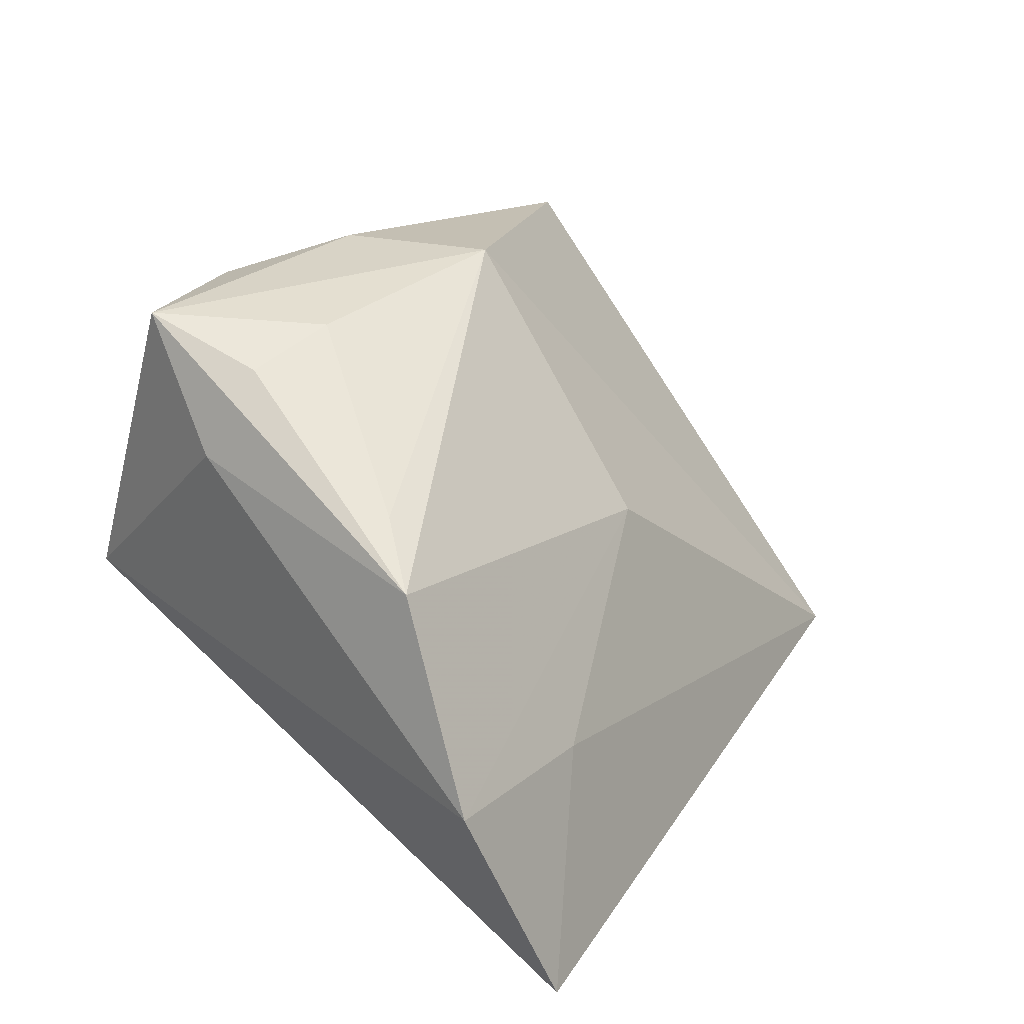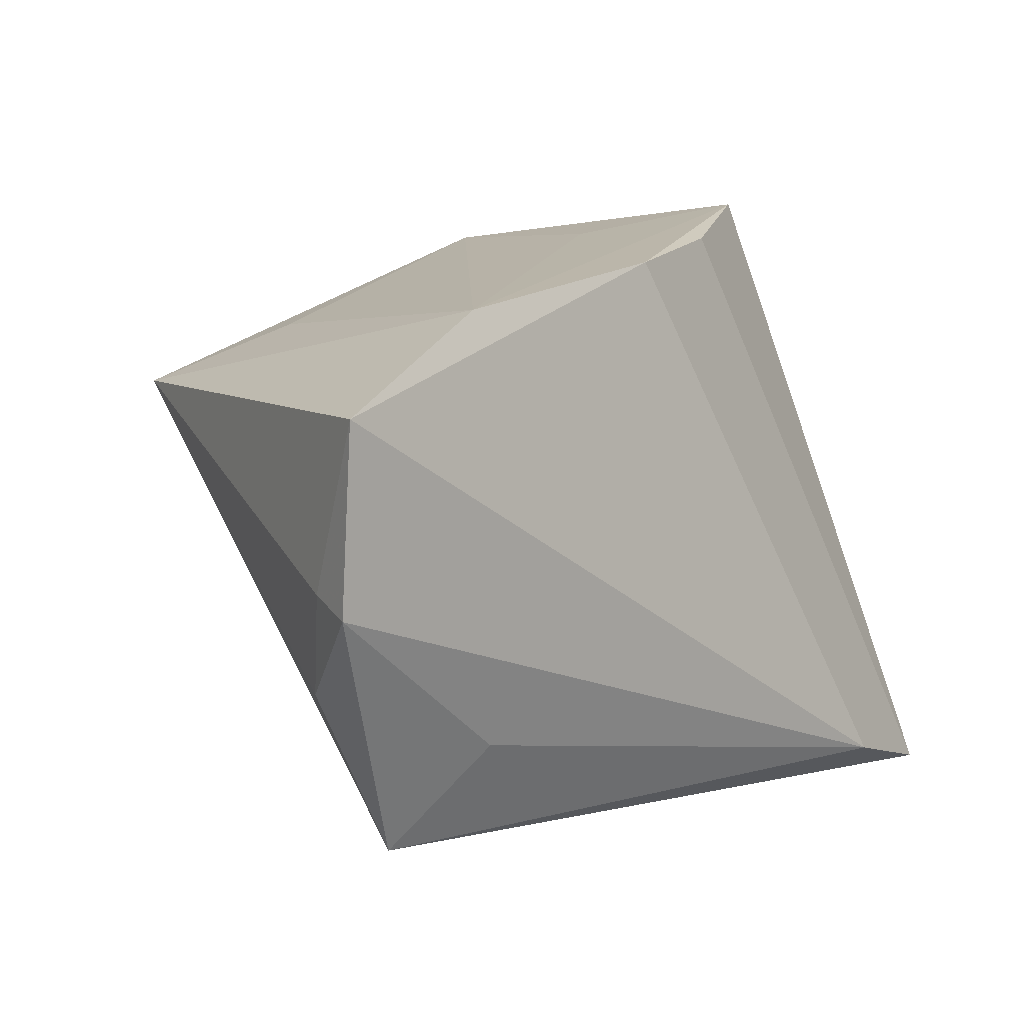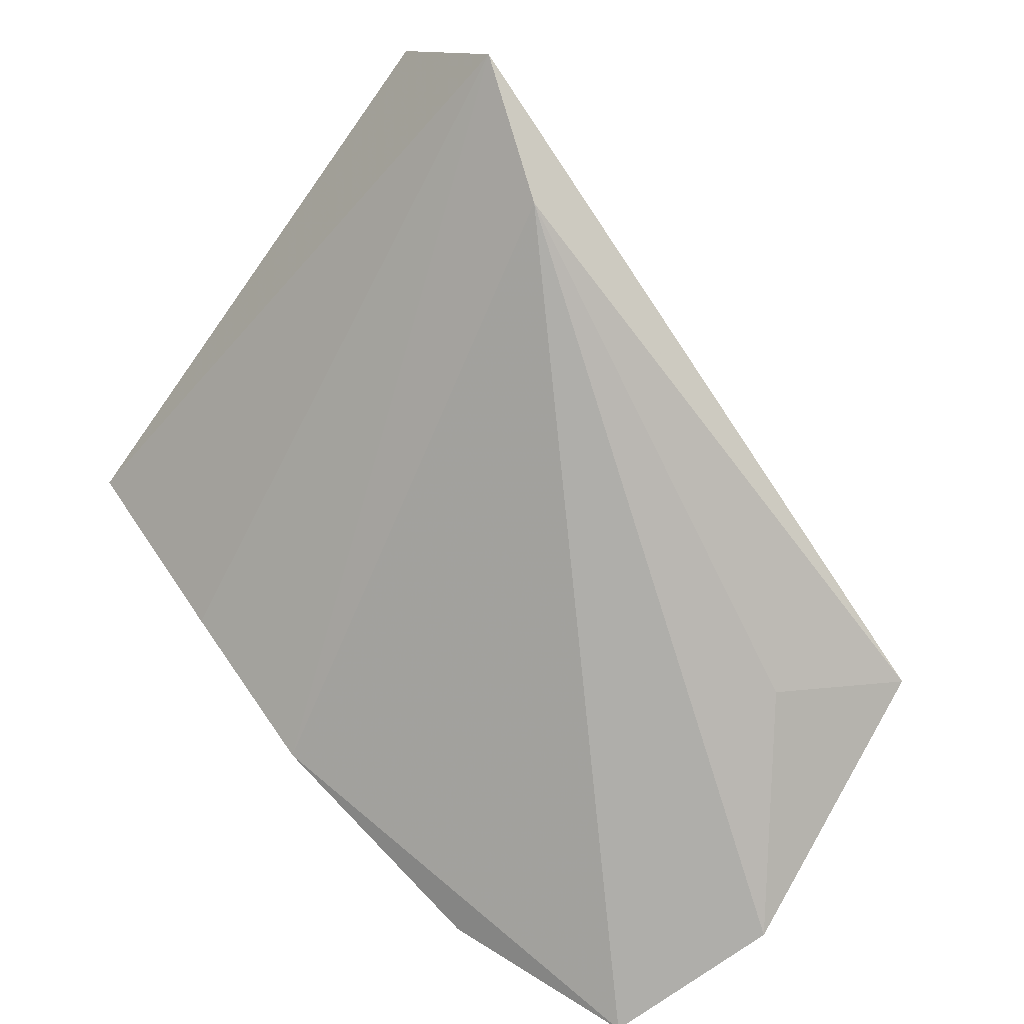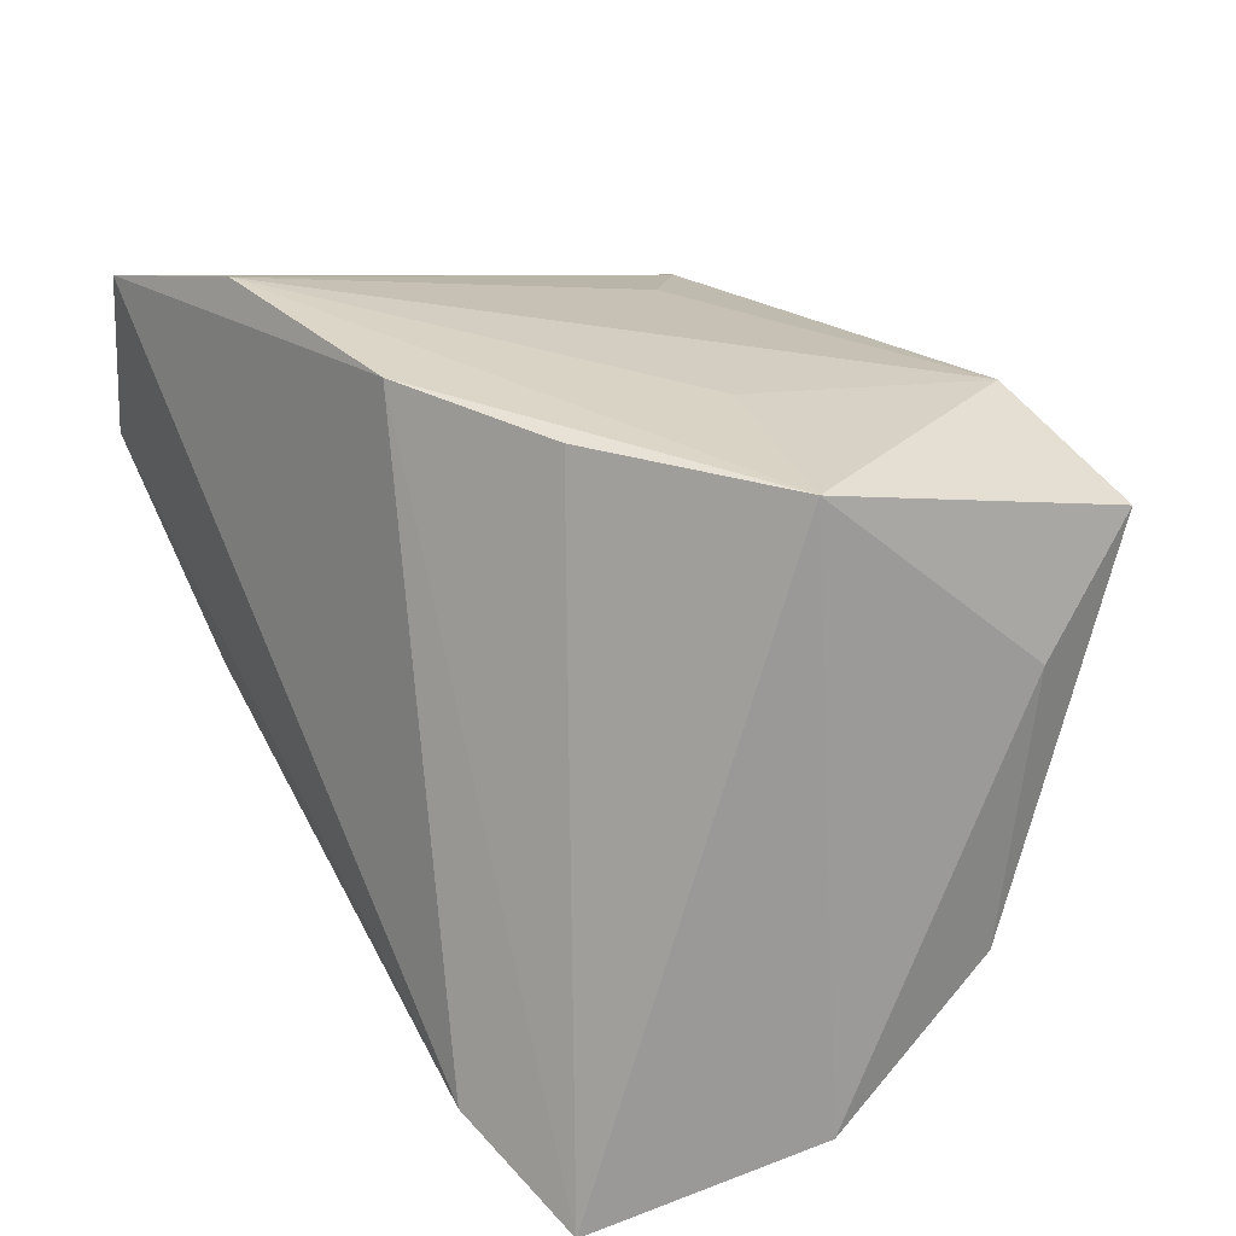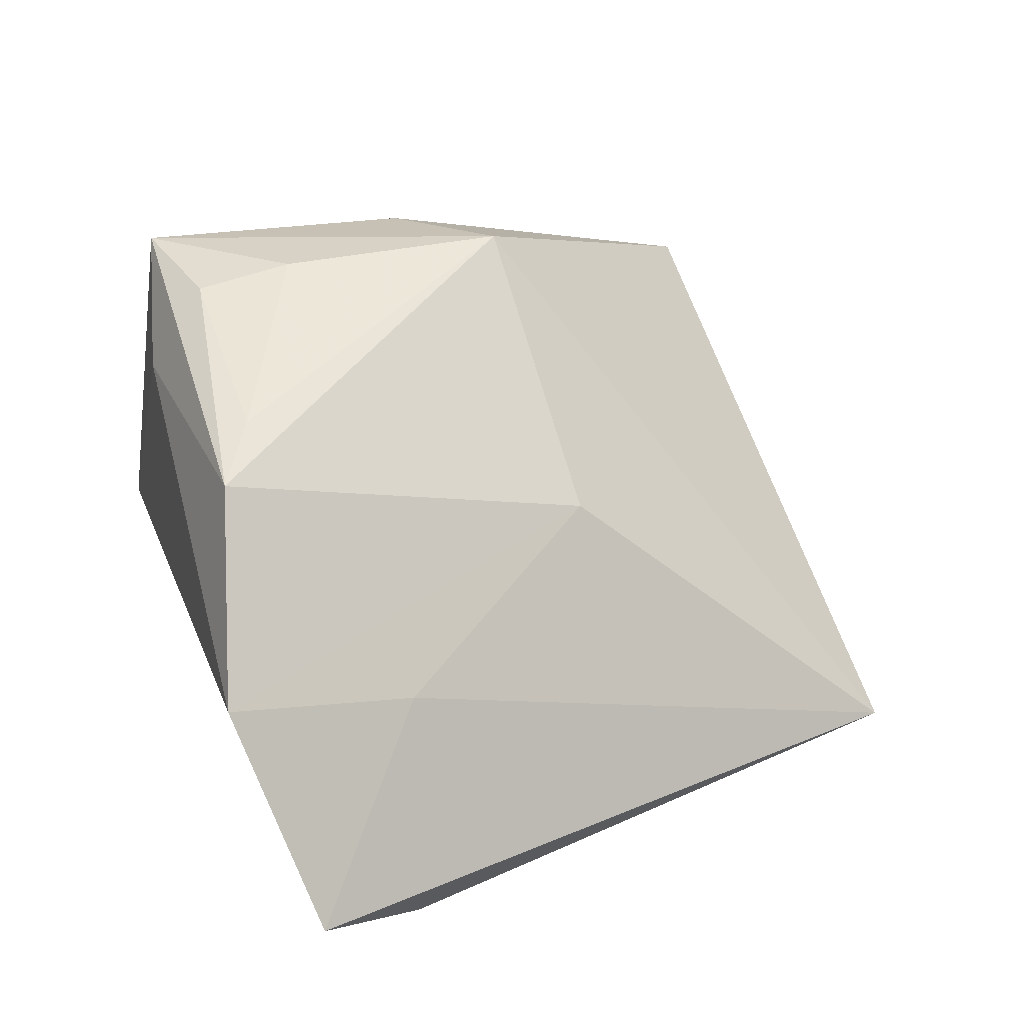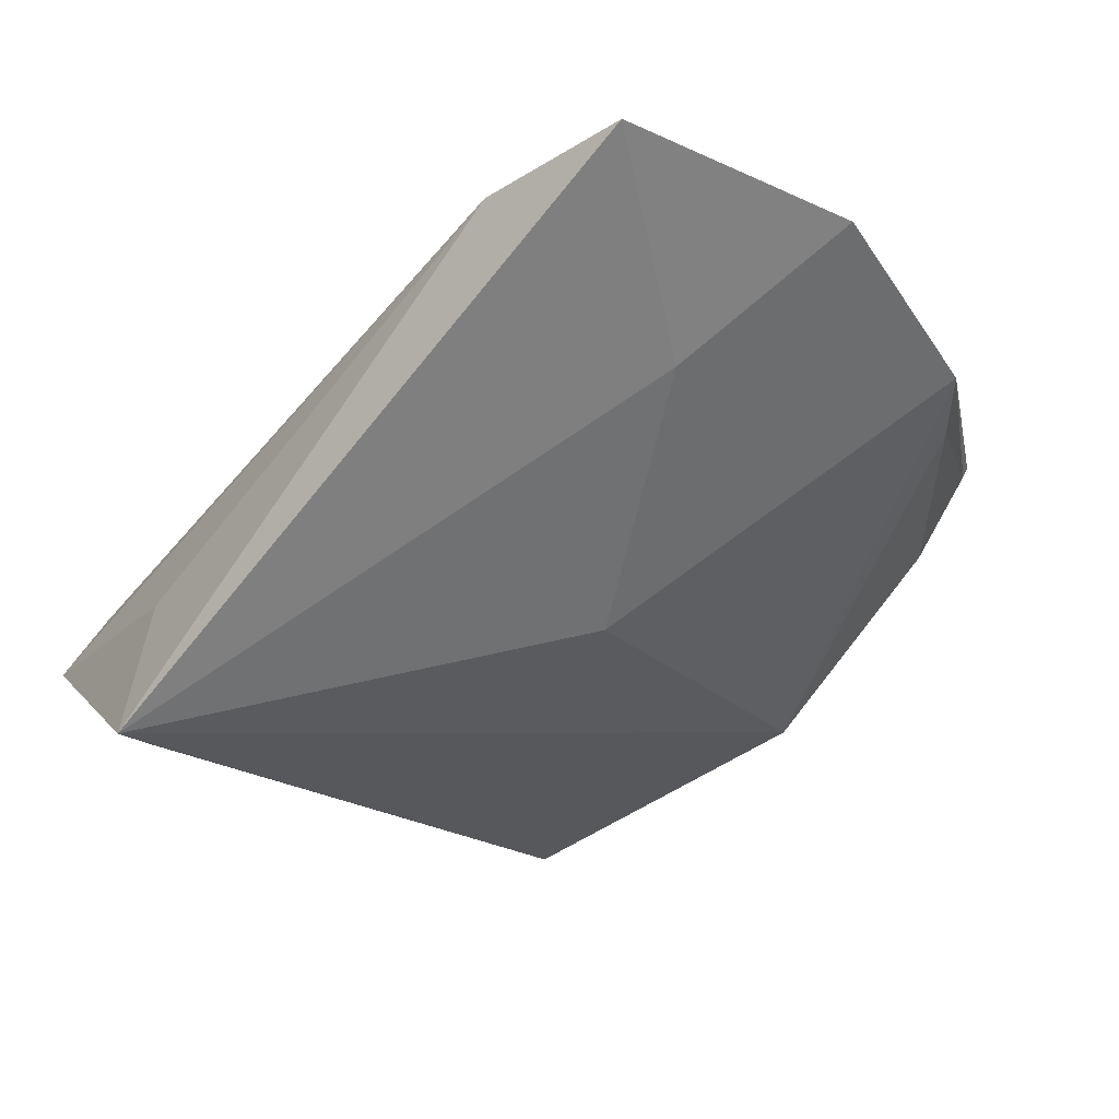
<metadata>
{"format":"obj","ext":"obj","renderer":"f3d","projection":"perspective","resolution":1024,"background":"white","views":[{"elev":28.0,"azim":-56.2,"up":"+Z"},{"elev":16.8,"azim":139.9,"up":"+Y"},{"elev":-78.7,"azim":-48.6,"up":"+Z"},{"elev":35.0,"azim":-120.1,"up":"+Y"},{"elev":18.5,"azim":-30.2,"up":"+Z"},{"elev":-75.1,"azim":-130.8,"up":"+Y"}]}
</metadata>
<code>
v -0.03582 0.005086 0.03666
v 0.03222 0.03075 -0.02457
v 0.03789 0.01345 0.03275
v -0.03617 0.01974 0.04035
v -0.04113 0.008355 0.02714
v -0.03946 -0.01622 0.02579
v 0.02409 0.02057 0.02218
v -0.003619 0.01611 0.04035
v -0.05032 -0.03346 -0.001125
v 0.04991 -0.01066 -0.01865
v 0.04405 -0.02932 -0.02365
v 0.00337 0.03202 -0.02085
v 0.0548 0.002283 -0.03097
v -0.03526 0.03202 0.003667
v 0.001604 -0.0008614 0.04035
v -0.02758 -0.03395 -0.03123
v -0.04506 -0.02247 0.02075
v -0.0251 0.003013 0.03891
v -0.04299 -0.04081 -0.0264
v 0.0336 -0.01773 -0.02896
v 0.001495 -0.02228 0.01065
v -0.01296 0.02975 0.008695
v -0.0272 -0.03267 -0.00473
v -0.01527 0.03153 -0.01133
v 0.05344 0.003188 -0.02453
v -0.01702 0.02504 0.03783
v 0.05275 0.02316 -0.03021
f 16 19 12
f 12 14 2
f 26 14 4
f 9 14 19
f 12 19 24
f 24 14 12
f 19 14 24
f 8 3 26
f 8 15 3
f 26 4 8
f 8 4 15
f 26 3 7
f 7 2 26
f 3 2 7
f 22 14 26
f 26 2 22
f 22 2 14
f 27 2 3
f 13 16 27
f 27 16 12
f 12 2 27
f 15 4 18
f 5 4 14
f 14 9 5
f 17 4 5
f 5 9 17
f 20 16 13
f 13 27 25
f 25 27 3
f 17 15 6
f 15 18 6
f 3 15 11
f 19 16 11
f 16 20 11
f 11 20 13
f 10 25 3
f 3 11 10
f 13 25 10
f 10 11 13
f 1 18 4
f 1 6 18
f 1 4 17
f 17 6 1
f 21 15 17
f 21 11 15
f 17 9 21
f 23 21 9
f 11 21 23
f 23 9 19
f 19 11 23

</code>
